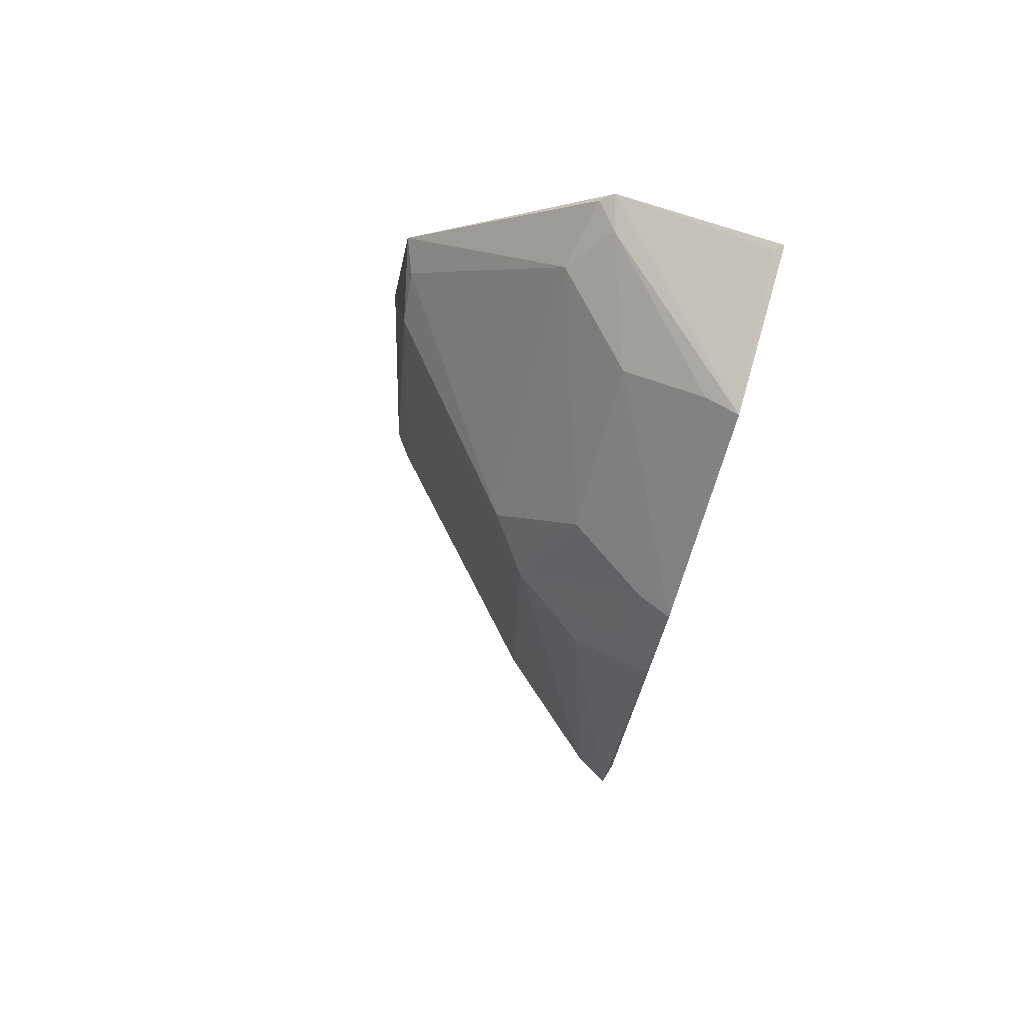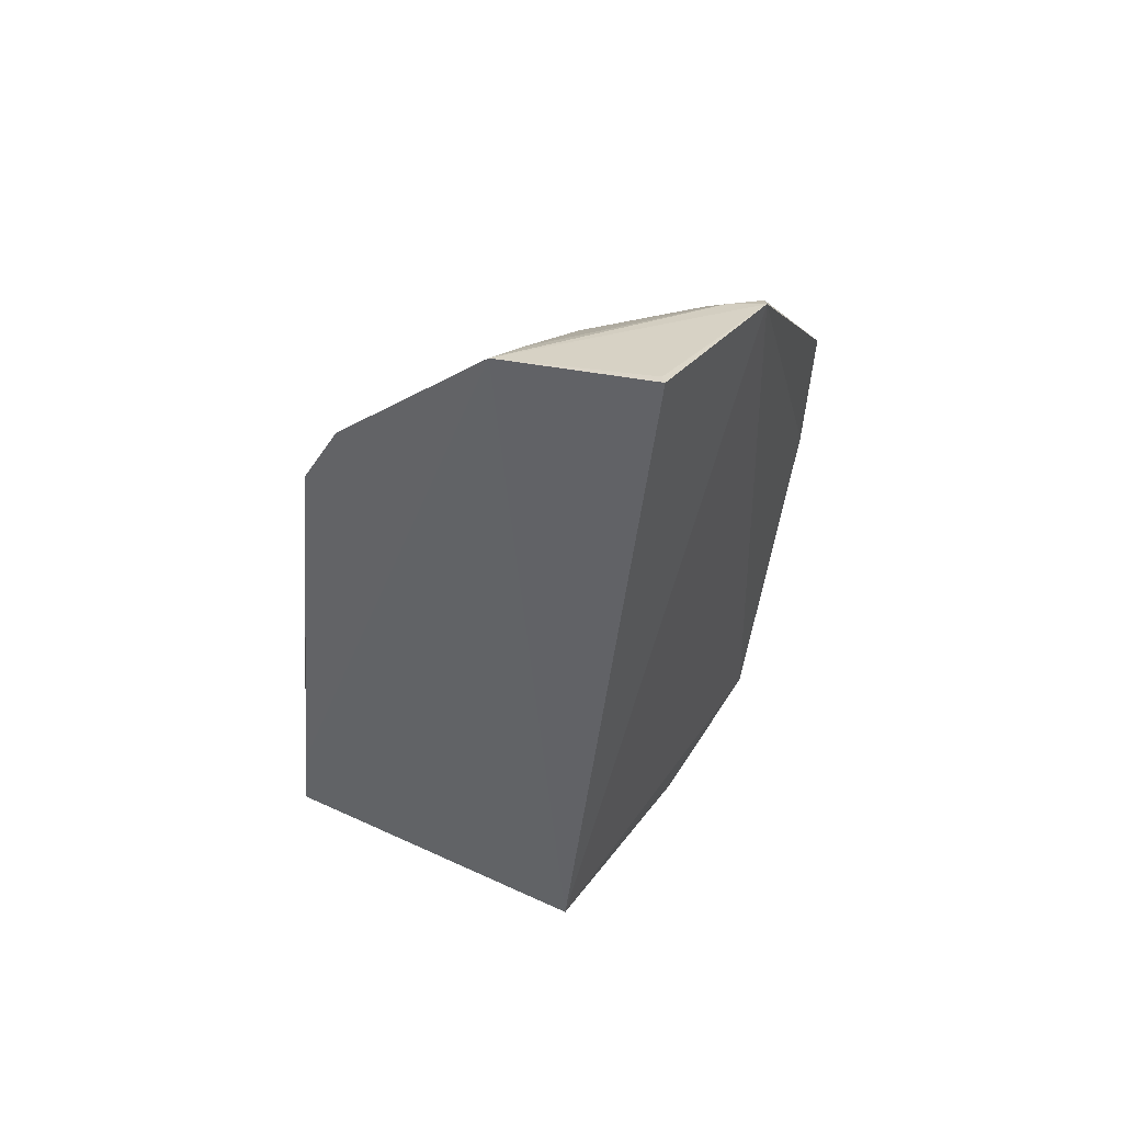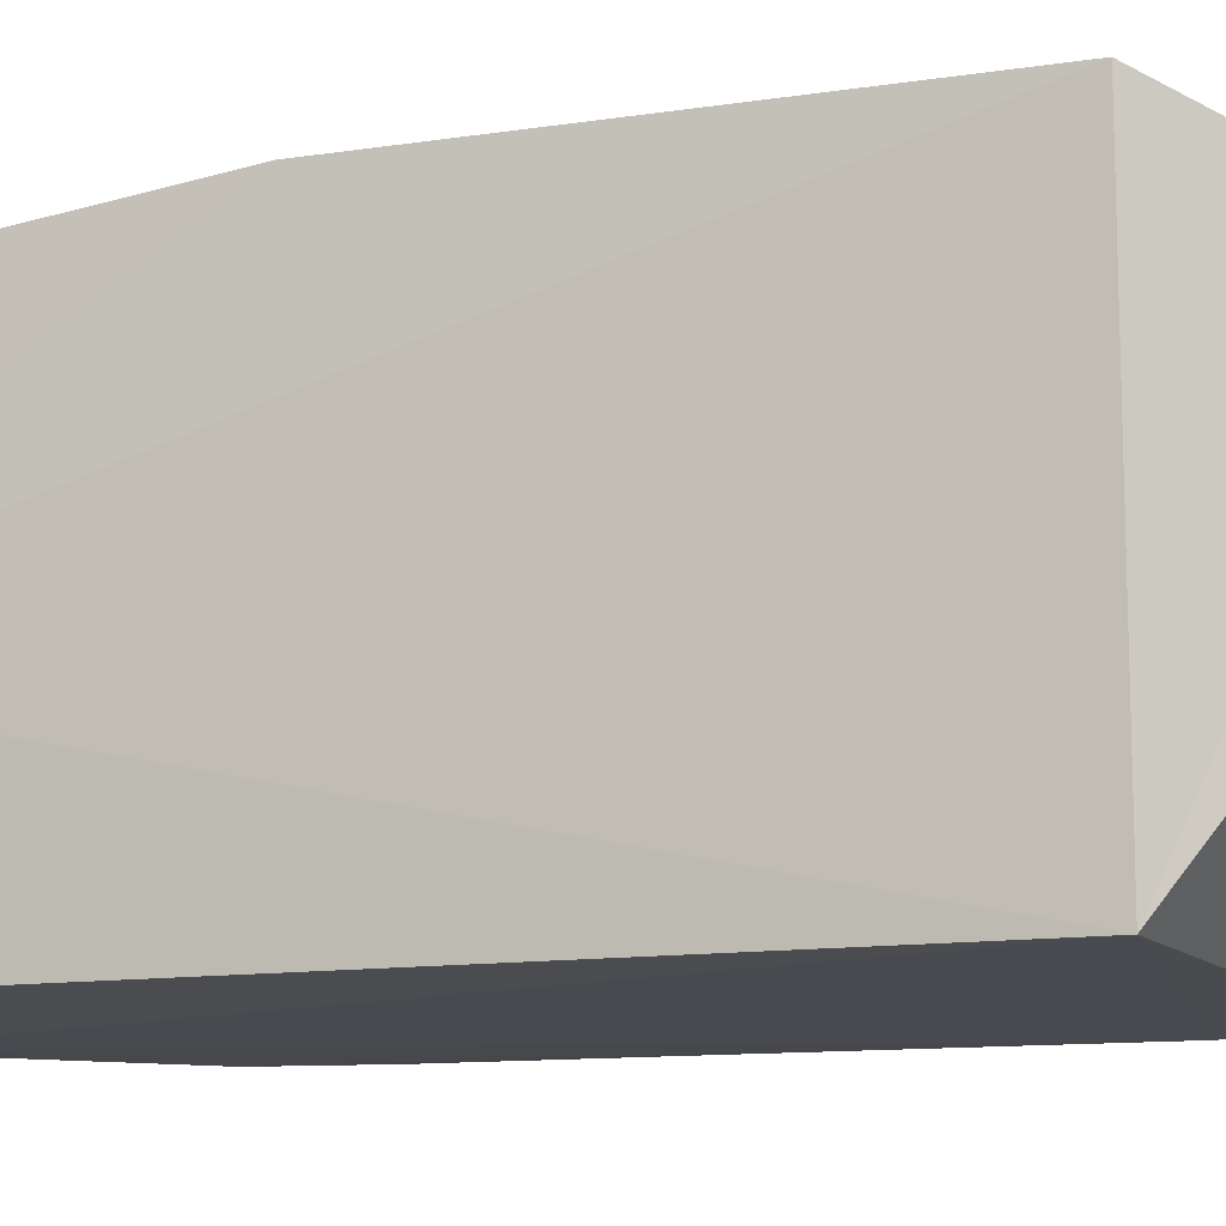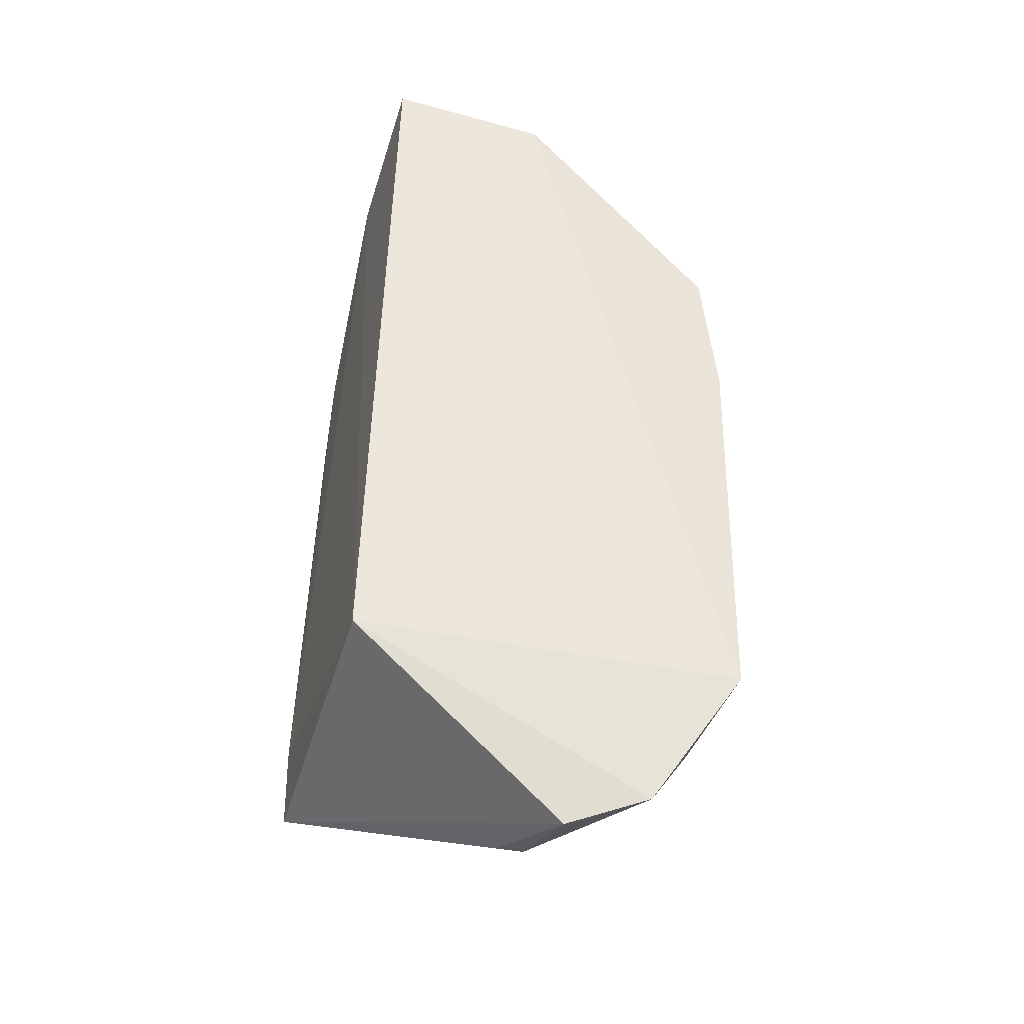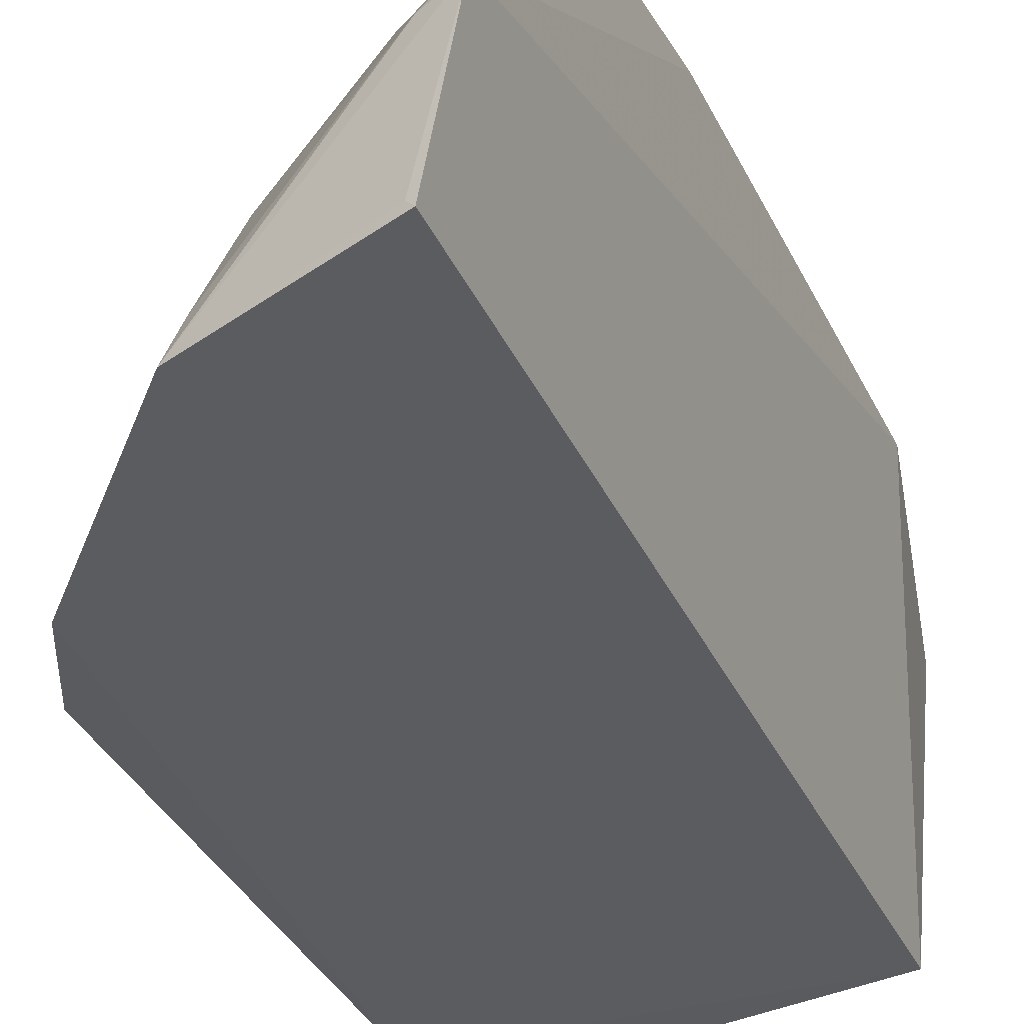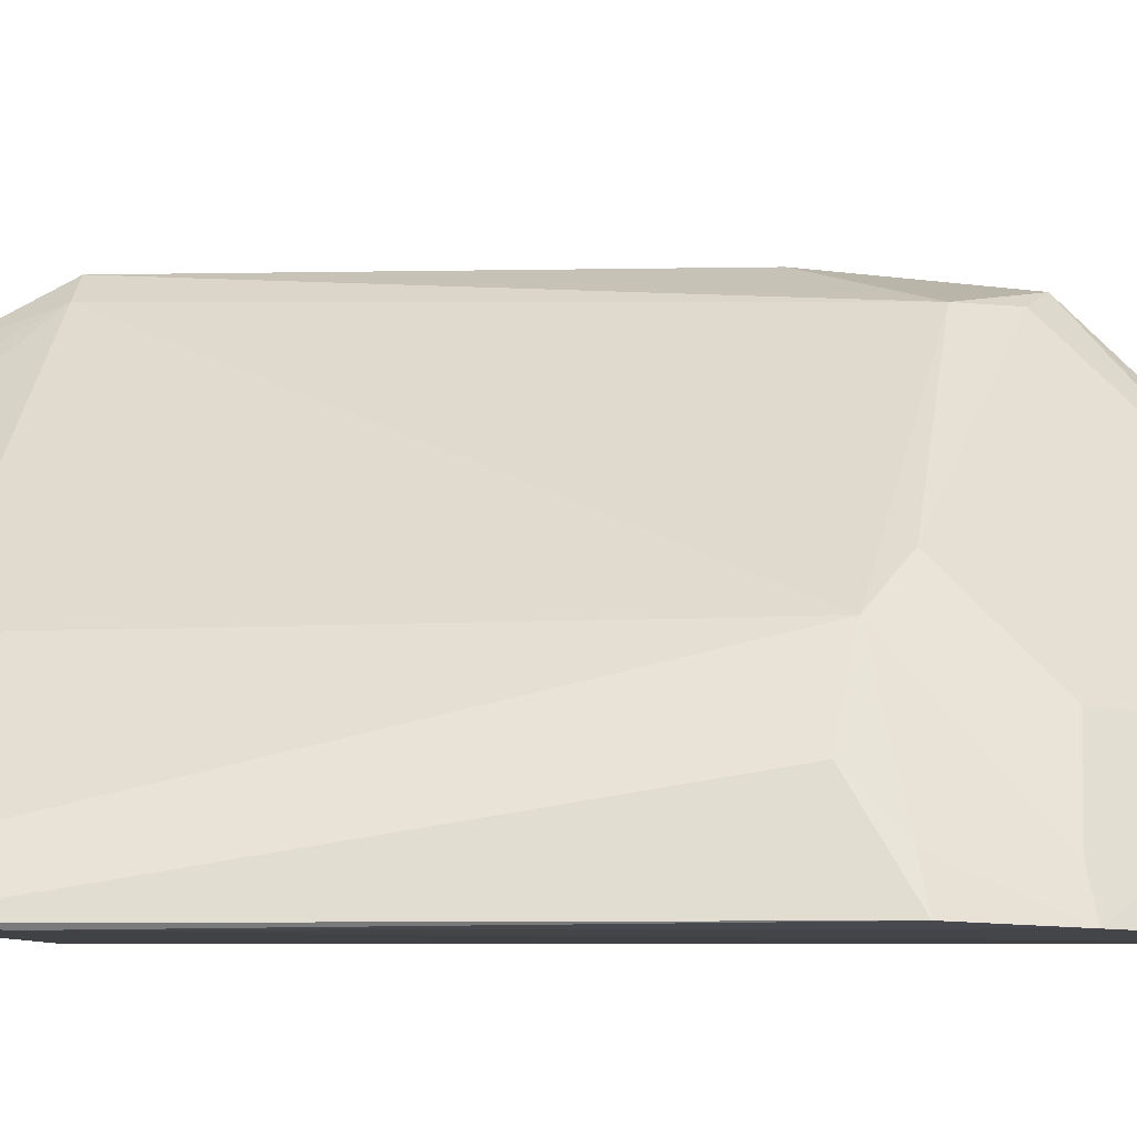
<metadata>
{"format":"obj","ext":"obj","renderer":"f3d","projection":"perspective","resolution":1024,"background":"white","views":[{"elev":75.7,"azim":-70.2,"up":"+Z"},{"elev":45.6,"azim":30.6,"up":"+Z"},{"elev":-10.7,"azim":117.2,"up":"+Y"},{"elev":-46.0,"azim":76.0,"up":"+Z"},{"elev":-34.5,"azim":28.3,"up":"+Y"},{"elev":-9.3,"azim":-78.9,"up":"+Y"}]}
</metadata>
<code>
v -0.2893 0.2332 0.275
v -0.3205 0.2342 0.007576
v -0.2863 0.2892 0.2645
v -0.2976 0.3594 0.1963
v -0.414 0.2292 0.1841
v -0.3174 0.3669 0.007333
v -0.3427 0.2292 0.2636
v -0.3023 0.3656 0.1456
v -0.433 0.2299 0.007044
v -0.2917 0.2359 0.2741
v -0.3363 0.2684 0.2487
v -0.3934 0.2825 0.1705
v -0.3388 0.3096 -0.04763
v -0.429 0.2286 0.03434
v -0.2977 0.2854 0.2624
v -0.399 0.2286 0.2103
v -0.3217 0.3527 0.1792
v -0.4088 0.2564 0.1677
v -0.3963 0.2838 0.005367
v -0.3315 0.3373 -0.03796
v -0.3398 0.2406 0.2604
v -0.3092 0.2977 0.2486
v -0.4098 0.2414 0.1812
v -0.3787 0.2681 0.2066
v -0.3261 0.3593 0.007818
v -0.4272 0.2422 0.007208
v -0.2891 0.2933 0.262
v -0.3085 0.3542 0.1928
v -0.3947 0.2402 0.2075
v -0.3782 0.2967 0.1788
v -0.3692 0.3039 -0.03809
v -0.3724 0.2952 -0.03598
v -0.3284 0.3492 -0.02046
v -0.3366 0.3425 -0.01606
f 1 2 3
f 6 3 2
f 7 2 1
f 8 4 3
f 8 3 6
f 10 7 1
f 10 1 3
f 10 3 7
f 13 2 9
f 14 5 9
f 14 9 2
f 14 2 7
f 15 7 3
f 16 14 7
f 16 5 14
f 17 8 6
f 17 4 8
f 18 9 5
f 20 6 2
f 20 2 13
f 21 15 11
f 21 7 15
f 21 16 7
f 21 11 16
f 22 11 15
f 23 5 16
f 23 18 5
f 23 12 18
f 24 16 11
f 24 11 22
f 25 17 6
f 25 12 17
f 25 19 12
f 26 18 12
f 26 9 18
f 26 12 19
f 27 22 15
f 27 15 3
f 27 3 4
f 27 4 22
f 28 22 4
f 28 4 17
f 29 23 16
f 29 12 23
f 29 24 12
f 29 16 24
f 30 17 12
f 30 12 24
f 30 28 17
f 30 24 22
f 30 22 28
f 31 19 25
f 31 26 19
f 31 20 13
f 31 9 26
f 32 31 13
f 32 13 9
f 32 9 31
f 33 25 6
f 33 6 20
f 33 20 31
f 34 33 31
f 34 31 25
f 34 25 33

</code>
